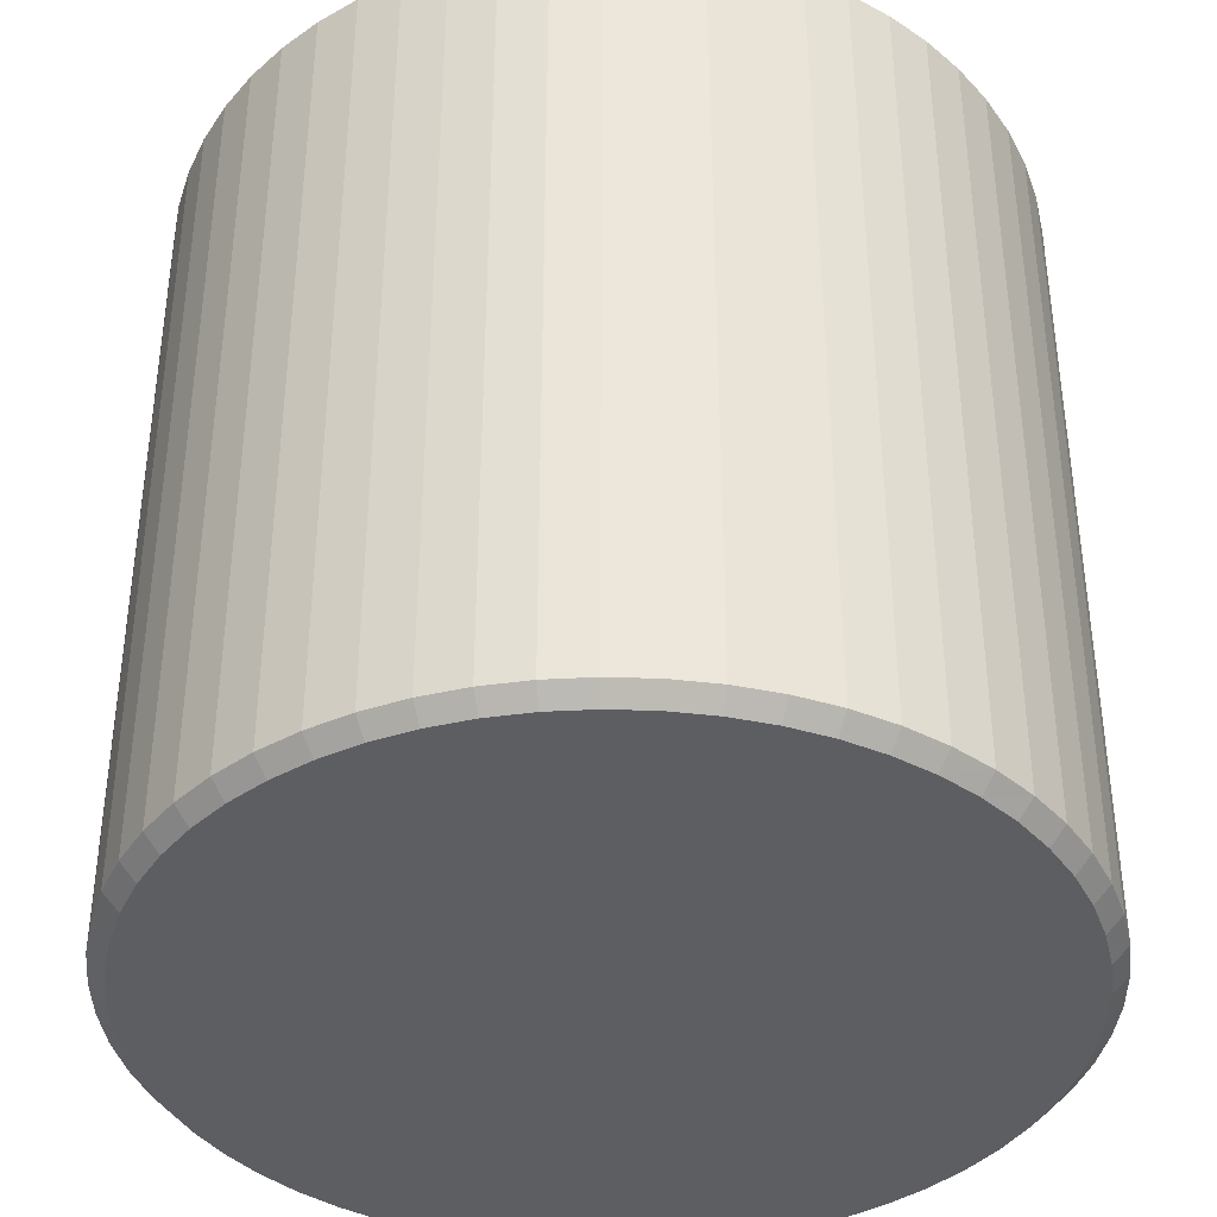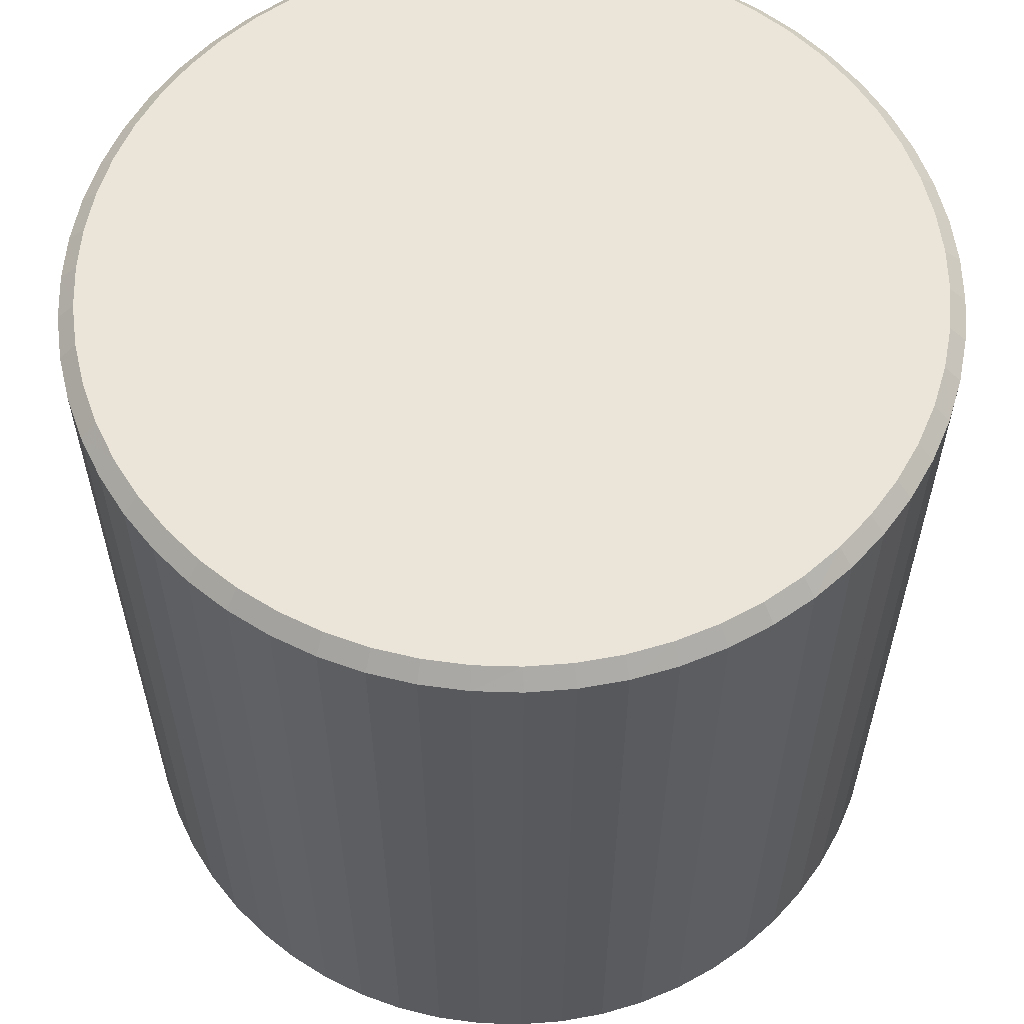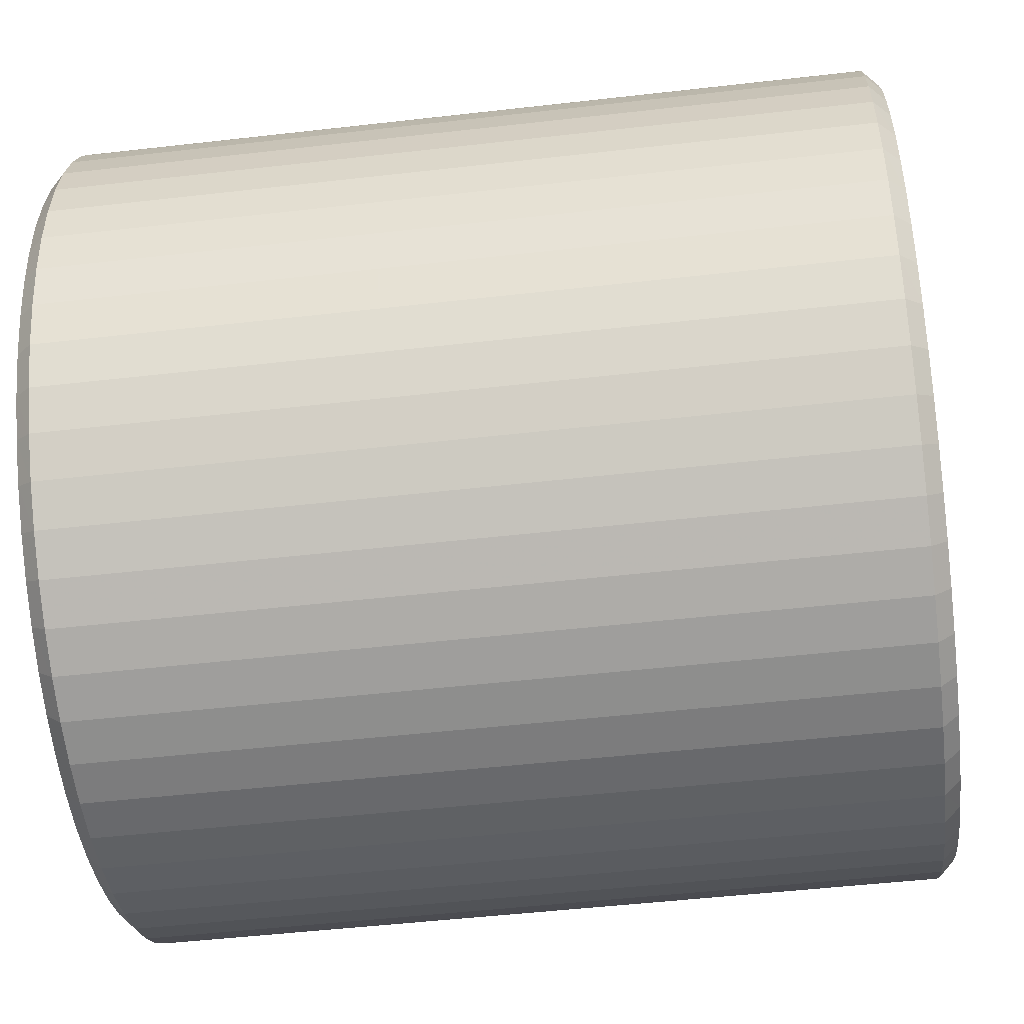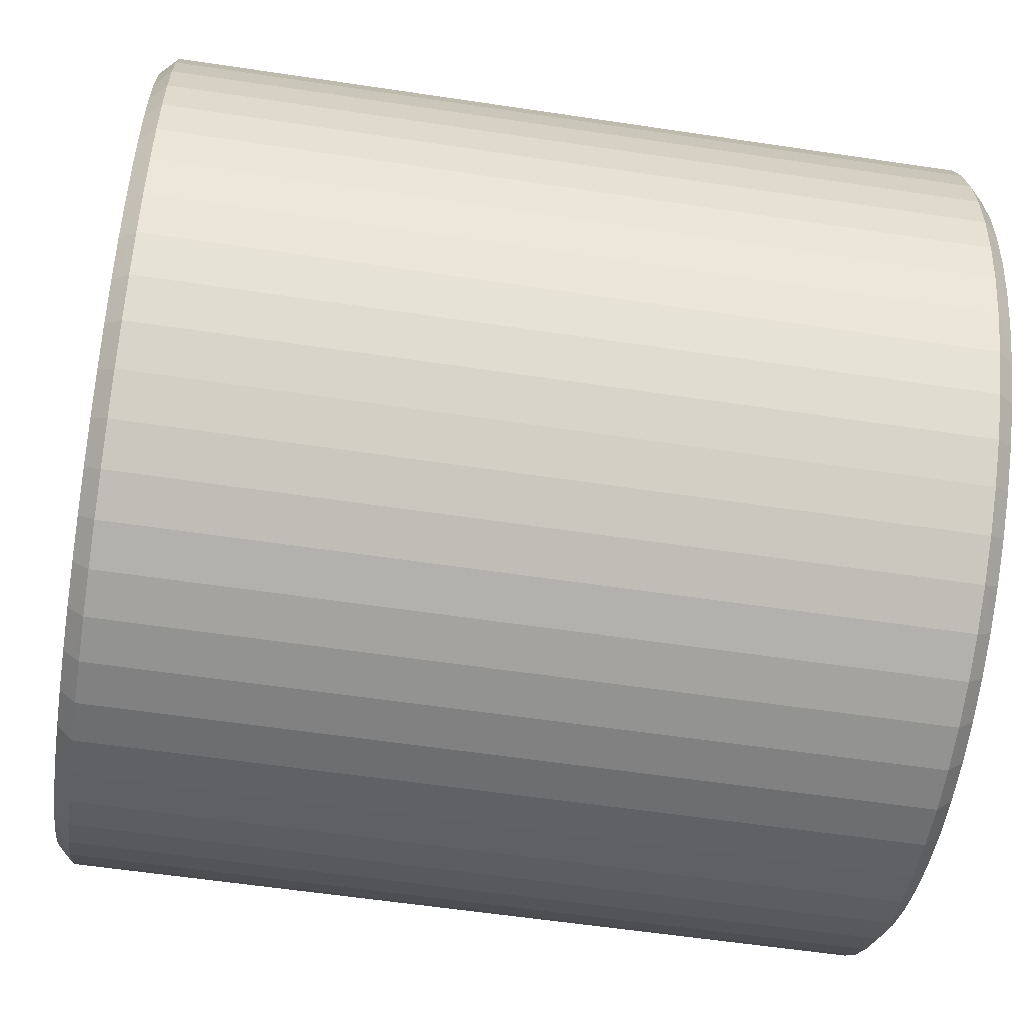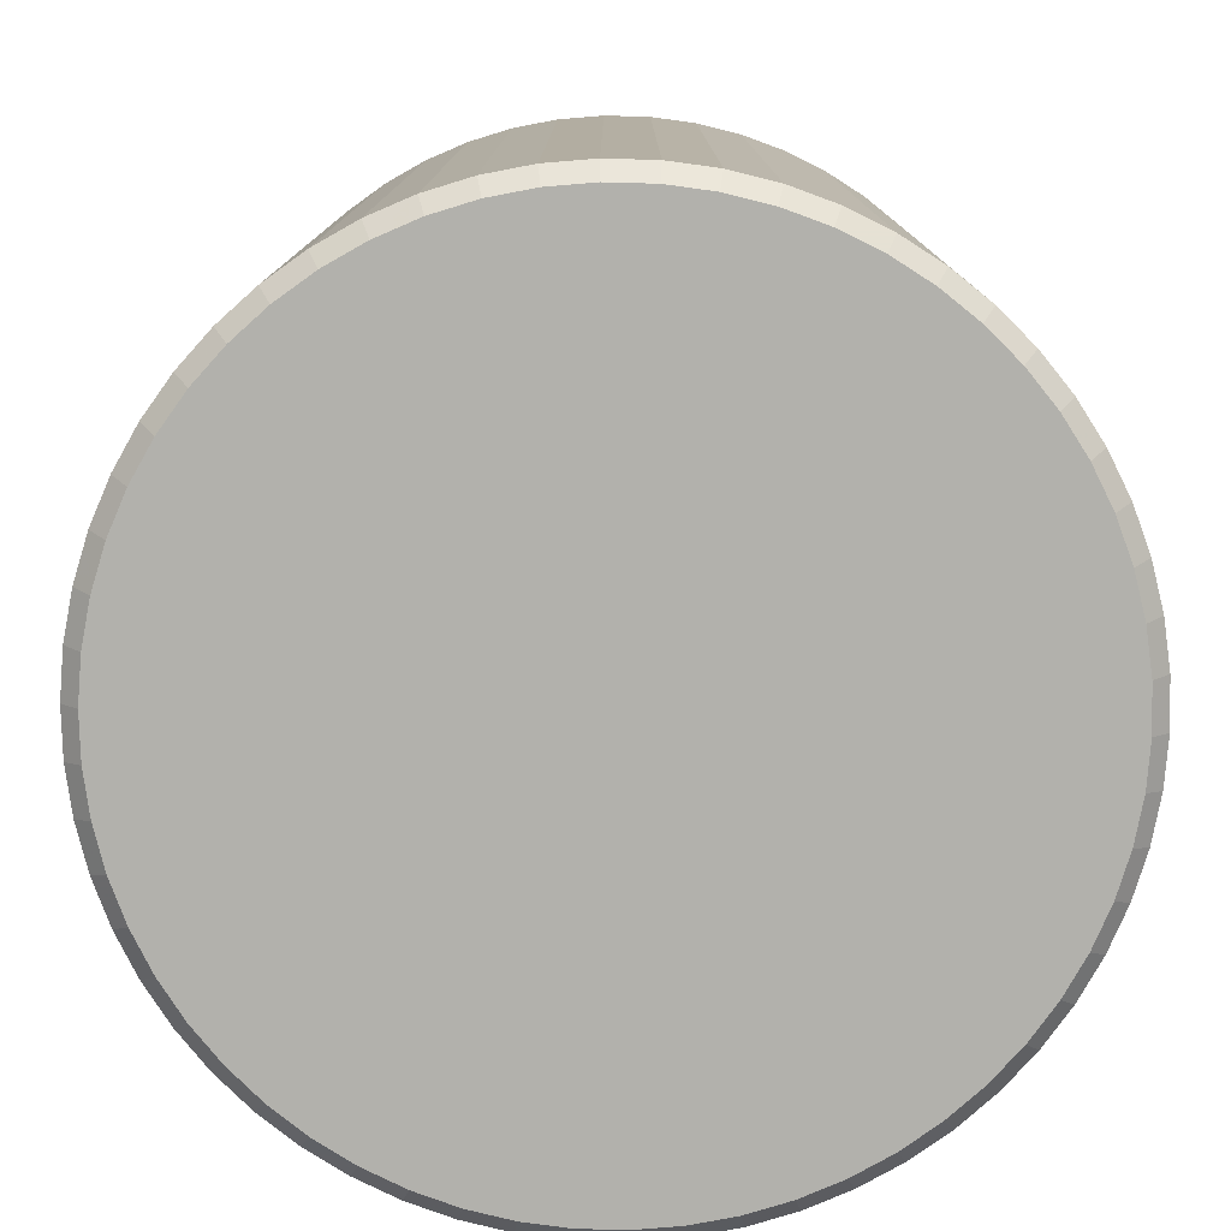
<metadata>
{"format":"obj","ext":"obj","renderer":"f3d","projection":"perspective","resolution":1024,"background":"white","views":[{"elev":-39.1,"azim":93.9,"up":"+Z"},{"elev":59.1,"azim":135.2,"up":"+Z"},{"elev":-49.7,"azim":97.2,"up":"+Y"},{"elev":-57.3,"azim":81.1,"up":"+Y"},{"elev":-78.9,"azim":-48.1,"up":"+Z"}]}
</metadata>
<code>
v -9.971 		0.541 		19.61
v 2.081 		9.387 		20
v 3.084 		9.109 		20
v 3.208 		9.477 		19.61
v -7.941 		5.394 		20
v 1.096 		9.941 		19.61
v 1.054 		9.556 		20
v -9.971 		-0.541 		19.61
v -8.262 		5.612 		19.61
v 2.164 		9.766 		19.61
v -8.82 		4.684 		19.61
v -9.971 		0.541 		0.388
v -9.275 		3.701 		19.61
v 0.015 		9.612 		20
v 0.015 		10 		19.61
v -9.621 		2.675 		19.61
v -1.067 		9.941 		0.388
v -9.854 		1.618 		19.61
v -1.025 		9.556 		0
v -2.052 		9.387 		0
v -2.135 		9.766 		0.388
v 9.883 		1.618 		19.61
v 10 		0.541 		19.61
v 9.65 		2.675 		19.61
v -8.478 		4.502 		20
v 9.304 		3.701 		19.61
v -8.915 		3.558 		20
v 8.292 		-5.612 		0.388
v -9.247 		2.572 		20
v -3.054 		9.109 		0
v 8.85 		-4.684 		0.388
v -3.178 		9.477 		0.388
v -9.471 		1.555 		20
v 8.507 		-4.502 		0
v -9.583 		0.52 		20
v -4.184 		9.076 		0.388
v 9.304 		-3.701 		0.388
v -4.021 		8.724 		0
v 8.292 		-5.612 		19.61
v 8.85 		4.684 		19.61
v -4.941 		8.236 		0
v -5.141 		8.569 		0.388
v -7.607 		-6.474 		19.61
v 8.292 		5.612 		19.61
v 8.85 		-4.684 		19.61
v -6.862 		-7.26 		19.61
v 9.304 		-3.701 		19.61
v -6.037 		-7.961 		19.61
v 9.613 		0.52 		20
v 9.65 		-2.675 		19.61
v 9.883 		-1.618 		19.61
v -7.941 		-5.394 		20
v 9.5 		1.555 		20
v 10 		-0.541 		19.61
v 9.276 		2.572 		20
v -7.311 		-6.223 		20
v 8.507 		-4.502 		20
v 8.944 		3.558 		20
v -6.596 		-6.978 		20
v 8.944 		-3.558 		20
v 8.507 		4.502 		20
v -5.802 		-7.652 		20
v 9.276 		-2.572 		20
v -6.037 		7.961 		0.388
v -9.854 		-1.618 		19.61
v 9.5 		-1.555 		20
v -5.802 		7.652 		0
v -9.621 		-2.675 		19.61
v 7.636 		6.474 		19.61
v 9.613 		-0.52 		20
v -9.275 		-3.701 		19.61
v -6.862 		7.26 		0.388
v 6.892 		7.26 		19.61
v -8.82 		-4.684 		19.61
v -8.262 		-5.612 		19.61
v -6.596 		6.978 		0
v 8.944 		-3.558 		0
v -7.311 		6.223 		0
v 6.066 		-7.961 		19.61
v -7.607 		6.474 		0.388
v 9.276 		-2.572 		0
v 9.65 		-2.675 		0.388
v 6.892 		-7.26 		19.61
v -9.583 		-0.52 		20
v 9.5 		-1.555 		0
v 7.636 		-6.474 		19.61
v 9.883 		-1.618 		0.388
v -9.471 		-1.555 		20
v -9.247 		-2.572 		20
v 5.832 		-7.652 		20
v -8.915 		-3.558 		20
v 10 		-0.541 		0.388
v -7.941 		5.394 		0
v 6.625 		-6.978 		20
v -8.478 		-4.502 		20
v 7.341 		-6.223 		20
v -7.941 		-5.394 		0
v -7.311 		-6.223 		0
v -7.607 		-6.474 		0.388
v 7.97 		-5.394 		20
v -6.862 		-7.26 		0.388
v -8.262 		5.612 		0.388
v 1.096 		-9.941 		19.61
v 0.015 		-10 		19.61
v 2.164 		-9.766 		19.61
v -6.596 		-6.978 		0
v -5.141 		-8.569 		19.61
v -5.802 		-7.652 		0
v -6.037 		-7.961 		0.388
v 3.208 		-9.477 		19.61
v -4.184 		-9.076 		19.61
v -8.82 		4.684 		0.388
v 4.214 		-9.076 		19.61
v -3.178 		-9.477 		19.61
v 5.17 		-8.569 		19.61
v -2.135 		-9.766 		19.61
v -8.478 		4.502 		0
v -1.067 		-9.941 		19.61
v -9.275 		3.701 		0.388
v 1.054 		-9.556 		20
v -4.941 		-8.236 		20
v -8.915 		3.558 		0
v -9.583 		-0.52 		0
v -9.971 		-0.541 		0.388
v -4.021 		-8.724 		20
v 0.015 		-9.612 		20
v -9.247 		2.572 		0
v -9.621 		2.675 		0.388
v 2.081 		-9.387 		20
v -9.854 		-1.618 		0.388
v -9.471 		1.555 		0
v -9.854 		1.618 		0.388
v -3.054 		-9.109 		20
v 3.084 		-9.109 		20
v -9.471 		-1.555 		0
v -9.583 		0.52 		0
v -2.052 		-9.387 		20
v 4.051 		-8.724 		20
v -9.621 		-2.675 		0.388
v -1.025 		-9.556 		20
v -9.247 		-2.572 		0
v 4.97 		-8.236 		20
v -9.275 		-3.701 		0.388
v -8.915 		-3.558 		0
v -8.478 		-4.502 		0
v -8.82 		-4.684 		0.388
v -8.262 		-5.612 		0.388
v 6.066 		7.961 		19.61
v 7.97 		5.394 		20
v 9.613 		-0.52 		0
v 7.341 		6.223 		20
v 6.625 		6.978 		20
v 5.832 		7.652 		20
v -4.941 		-8.236 		0
v -5.141 		-8.569 		0.388
v -4.184 		-9.076 		0.388
v 6.066 		-7.961 		0.388
v -1.067 		9.941 		19.61
v -4.021 		-8.724 		0
v -2.135 		9.766 		19.61
v 3.084 		9.109 		0
v 5.832 		-7.652 		0
v 3.208 		9.477 		0.388
v -3.054 		-9.109 		0
v -3.178 		-9.477 		0.388
v -3.178 		9.477 		19.61
v 6.625 		-6.978 		0
v 6.892 		-7.26 		0.388
v 4.051 		8.724 		0
v -4.184 		9.076 		19.61
v -5.141 		8.569 		19.61
v 4.214 		9.076 		0.388
v -2.135 		-9.766 		0.388
v 7.636 		-6.474 		0.388
v 2.164 		9.766 		0.388
v -1.025 		9.556 		20
v -2.052 		-9.387 		0
v -1.067 		-9.941 		0.388
v -2.052 		9.387 		20
v -1.025 		-9.556 		0
v 0.015 		9.612 		0
v -3.054 		9.109 		20
v 1.054 		9.556 		0
v 2.081 		9.387 		0
v 4.97 		8.236 		0
v -4.021 		8.724 		20
v 8.507 		4.502 		0
v 8.944 		3.558 		0
v 9.276 		2.572 		0
v 9.5 		1.555 		0
v 9.613 		0.52 		0
v -4.941 		8.236 		20
v 5.832 		7.652 		0
v 6.625 		6.978 		0
v 7.341 		6.223 		0
v 7.97 		5.394 		0
v -6.037 		7.961 		19.61
v -6.862 		7.26 		19.61
v 5.17 		8.569 		0.388
v 7.341 		-6.223 		0
v 7.97 		-5.394 		0
v 1.096 		9.941 		0.388
v 0.015 		10 		0.388
v 1.096 		-9.941 		0.388
v 0.015 		-10 		0.388
v 0.015 		-9.612 		0
v 4.97 		-8.236 		0
v 4.051 		-8.724 		0
v 3.084 		-9.109 		0
v 2.081 		-9.387 		0
v 1.054 		-9.556 		0
v 2.164 		-9.766 		0.388
v 3.208 		-9.477 		0.388
v 4.214 		-9.076 		0.388
v 5.17 		-8.569 		0.388
v 10 		0.541 		0.388
v 9.883 		1.618 		0.388
v 9.65 		2.675 		0.388
v 4.97 		8.236 		20
v 4.051 		8.724 		20
v 9.304 		3.701 		0.388
v 8.85 		4.684 		0.388
v 8.292 		5.612 		0.388
v -6.596 		6.978 		20
v -7.607 		6.474 		19.61
v -7.311 		6.223 		20
v 7.636 		6.474 		0.388
v -5.802 		7.652 		20
v 6.892 		7.26 		0.388
v 6.066 		7.961 		0.388
v 5.17 		8.569 		19.61
v 4.214 		9.076 		19.61
f 2 3 4
f 6 7 10
f 124 8 12
f 10 7 2
f 14 7 6
f 15 14 6
f 20 21 19
f 18 12 1
f 11 25 9
f 25 5 9
f 13 27 11
f 27 25 11
f 13 29 27
f 21 17 19
f 16 29 13
f 30 32 20
f 31 28 201
f 16 33 29
f 18 33 16
f 201 34 31
f 20 32 21
f 35 33 18
f 36 32 30
f 1 35 18
f 37 31 34
f 38 36 30
f 41 42 38
f 42 36 38
f 42 41 64
f 53 49 23
f 22 53 23
f 24 55 22
f 55 53 22
f 45 57 39
f 57 100 39
f 26 58 24
f 46 59 43
f 58 55 24
f 47 60 45
f 61 58 26
f 59 56 43
f 62 59 46
f 40 61 26
f 48 62 46
f 60 57 45
f 47 63 60
f 149 61 40
f 48 121 62
f 44 149 40
f 50 63 47
f 66 63 50
f 51 66 50
f 65 139 68
f 54 70 51
f 41 67 64
f 139 143 71
f 139 71 68
f 72 64 67
f 70 66 51
f 143 74 71
f 49 70 23
f 54 23 70
f 76 72 67
f 77 37 34
f 81 82 77
f 78 80 76
f 82 37 77
f 1 8 35
f 84 35 8
f 85 87 81
f 80 72 76
f 65 88 8
f 88 84 8
f 68 89 65
f 89 88 65
f 81 87 82
f 71 91 68
f 94 90 79
f 91 89 68
f 83 94 79
f 95 91 71
f 74 95 71
f 86 96 83
f 64 197 42
f 198 197 72
f 64 72 197
f 96 94 83
f 98 99 97
f 52 95 74
f 100 96 86
f 72 80 198
f 100 86 39
f 99 147 97
f 75 52 74
f 101 99 98
f 102 80 78
f 56 52 75
f 43 56 75
f 106 101 98
f 78 93 102
f 108 109 106
f 213 110 105
f 109 101 106
f 93 112 102
f 113 110 213
f 147 99 75
f 43 75 99
f 117 112 93
f 46 43 101
f 99 101 43
f 119 112 117
f 101 109 46
f 48 46 109
f 103 120 104
f 107 121 48
f 122 119 117
f 120 126 104
f 127 128 122
f 111 125 107
f 103 129 120
f 123 124 136
f 128 119 122
f 130 124 123
f 131 132 127
f 125 121 107
f 105 129 103
f 130 8 124
f 132 128 127
f 133 125 111
f 134 129 105
f 135 130 123
f 136 12 131
f 114 133 111
f 110 134 105
f 12 132 131
f 116 137 114
f 113 138 110
f 139 130 135
f 137 133 114
f 136 124 12
f 118 140 116
f 141 139 135
f 110 138 134
f 142 138 113
f 140 137 116
f 143 139 141
f 115 142 113
f 126 140 118
f 79 90 115
f 90 142 115
f 144 143 141
f 16 119 128
f 145 146 144
f 132 18 128
f 146 143 144
f 118 104 126
f 97 147 145
f 147 146 145
f 157 79 115
f 92 87 85
f 79 157 83
f 65 8 130
f 174 86 83
f 150 92 85
f 139 65 130
f 151 44 69
f 74 143 146
f 151 149 44
f 39 86 174
f 37 47 45
f 152 151 69
f 146 147 75
f 146 75 74
f 37 82 47
f 50 47 82
f 73 152 69
f 28 31 39
f 45 39 31
f 51 50 82
f 45 31 37
f 148 153 73
f 154 155 108
f 92 54 51
f 153 152 73
f 148 219 153
f 82 87 51
f 155 109 108
f 156 155 154
f 51 87 92
f 159 156 154
f 161 163 169
f 164 165 159
f 167 168 162
f 159 165 156
f 169 163 172
f 168 157 162
f 164 173 165
f 174 168 167
f 161 175 163
f 158 176 15
f 12 8 1
f 177 173 164
f 178 173 177
f 176 14 15
f 158 179 176
f 180 178 177
f 17 158 203
f 160 179 158
f 182 179 160
f 183 184 181
f 19 181 184
f 161 41 184
f 166 182 160
f 170 186 166
f 24 218 26
f 221 26 218
f 48 109 107
f 155 107 109
f 188 201 187
f 189 201 188
f 150 85 191
f 191 85 190
f 222 40 26
f 222 26 221
f 155 156 107
f 111 107 156
f 186 182 166
f 192 186 170
f 44 40 222
f 111 156 114
f 165 114 156
f 171 192 170
f 185 41 169
f 200 167 194
f 195 200 194
f 196 200 195
f 187 201 196
f 165 173 114
f 116 114 173
f 116 173 118
f 178 118 173
f 30 184 38
f 38 184 41
f 20 184 30
f 19 184 20
f 148 199 231
f 93 185 117
f 78 185 93
f 76 185 78
f 67 185 76
f 41 185 67
f 161 169 41
f 127 122 185
f 174 83 168
f 193 185 199
f 200 174 167
f 184 175 161
f 202 175 184
f 127 185 131
f 117 185 122
f 200 201 28
f 28 174 200
f 172 199 185
f 183 202 184
f 81 190 85
f 77 189 81
f 34 189 77
f 189 190 81
f 181 203 183
f 169 172 185
f 83 157 168
f 183 203 202
f 189 34 201
f 200 196 201
f 185 193 167
f 162 185 167
f 162 207 185
f 193 194 167
f 28 39 174
f 17 203 181
f 204 205 206
f 209 185 208
f 210 185 209
f 207 208 185
f 211 185 210
f 211 204 206
f 210 212 211
f 212 204 211
f 17 181 19
f 209 213 210
f 213 212 210
f 98 185 106
f 97 185 98
f 108 106 185
f 145 144 185
f 97 145 185
f 154 108 185
f 211 206 185
f 214 213 209
f 208 214 209
f 207 215 208
f 141 185 144
f 135 123 185
f 123 136 185
f 136 131 185
f 141 135 185
f 208 215 214
f 157 215 207
f 10 163 175
f 177 185 180
f 164 185 177
f 159 185 164
f 154 185 159
f 206 180 185
f 10 175 202
f 157 207 162
f 180 206 205
f 205 178 180
f 104 205 103
f 204 103 205
f 212 105 103
f 212 103 204
f 105 212 213
f 92 216 23
f 113 213 214
f 191 216 92
f 191 92 150
f 215 115 214
f 113 214 115
f 190 217 191
f 115 215 157
f 205 104 178
f 118 178 104
f 54 92 23
f 191 217 216
f 190 218 217
f 218 22 217
f 189 218 190
f 221 218 189
f 14 176 90
f 7 14 90
f 176 179 90
f 2 7 90
f 188 221 189
f 61 3 58
f 187 222 188
f 222 221 188
f 187 196 223
f 223 222 187
f 55 3 53
f 58 3 55
f 49 53 3
f 152 3 151
f 216 22 23
f 217 22 216
f 219 3 153
f 218 24 22
f 3 61 149
f 3 149 151
f 3 152 153
f 219 220 3
f 186 142 182
f 223 44 222
f 192 142 186
f 182 142 179
f 223 196 227
f 225 102 9
f 171 197 228
f 228 192 171
f 195 227 196
f 198 224 197
f 194 229 195
f 226 62 224
f 224 62 228
f 228 197 224
f 226 224 198
f 29 25 27
f 225 226 198
f 5 225 9
f 25 29 33
f 195 229 227
f 5 226 225
f 230 229 194
f 193 230 194
f 33 35 25
f 66 70 3
f 230 193 199
f 227 69 223
f 44 223 69
f 49 3 70
f 63 66 3
f 100 57 3
f 57 60 3
f 63 3 60
f 69 227 73
f 229 73 227
f 148 73 230
f 229 230 73
f 230 199 148
f 3 2 94
f 96 3 94
f 100 3 96
f 90 94 2
f 90 179 142
f 192 228 137
f 15 203 158
f 160 158 21
f 17 21 158
f 142 192 138
f 21 32 166
f 21 166 160
f 170 166 36
f 32 36 166
f 171 170 42
f 36 42 170
f 129 192 120
f 126 120 192
f 134 192 129
f 138 192 134
f 137 140 192
f 197 171 42
f 56 25 52
f 5 25 62
f 59 62 25
f 198 80 225
f 80 102 225
f 56 59 25
f 5 62 226
f 121 125 228
f 95 25 91
f 102 112 11
f 102 11 9
f 52 25 95
f 11 112 13
f 119 13 112
f 119 16 13
f 89 25 88
f 91 25 89
f 84 88 25
f 35 84 25
f 16 128 18
f 121 228 62
f 133 137 228
f 132 12 18
f 126 192 140
f 125 133 228
f 232 231 172
f 199 172 231
f 4 232 163
f 172 163 232
f 163 10 4
f 10 202 6
f 15 6 203
f 202 203 6
f 231 219 148
f 232 220 231
f 220 219 231
f 3 220 232
f 4 3 232
f 10 2 4

</code>
